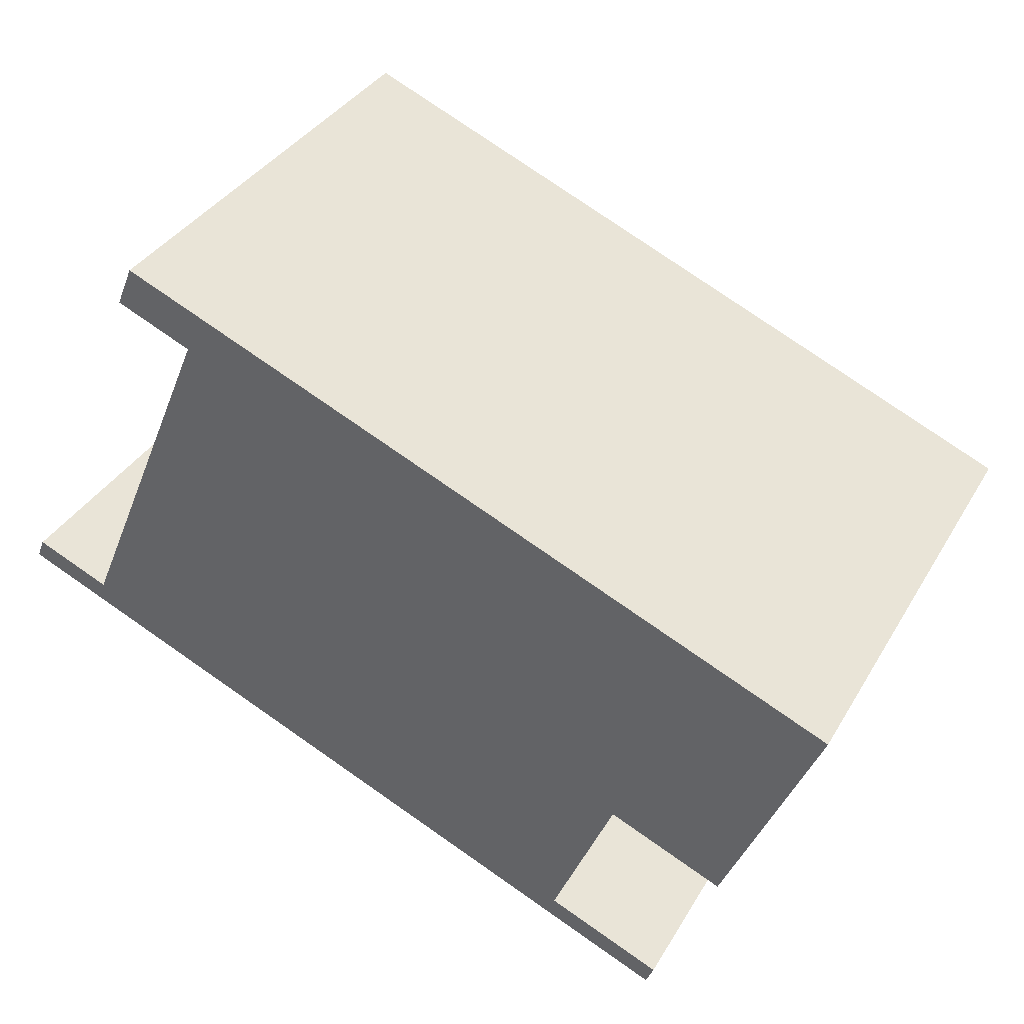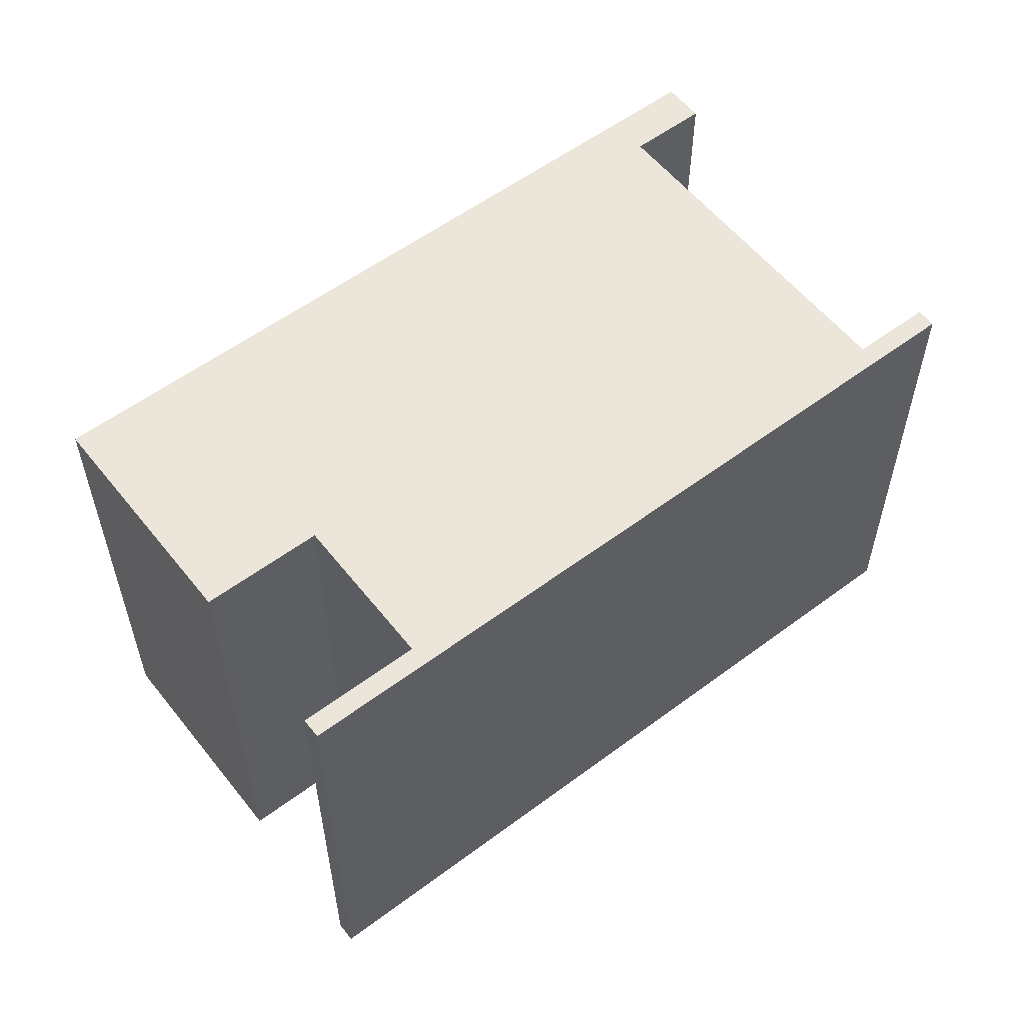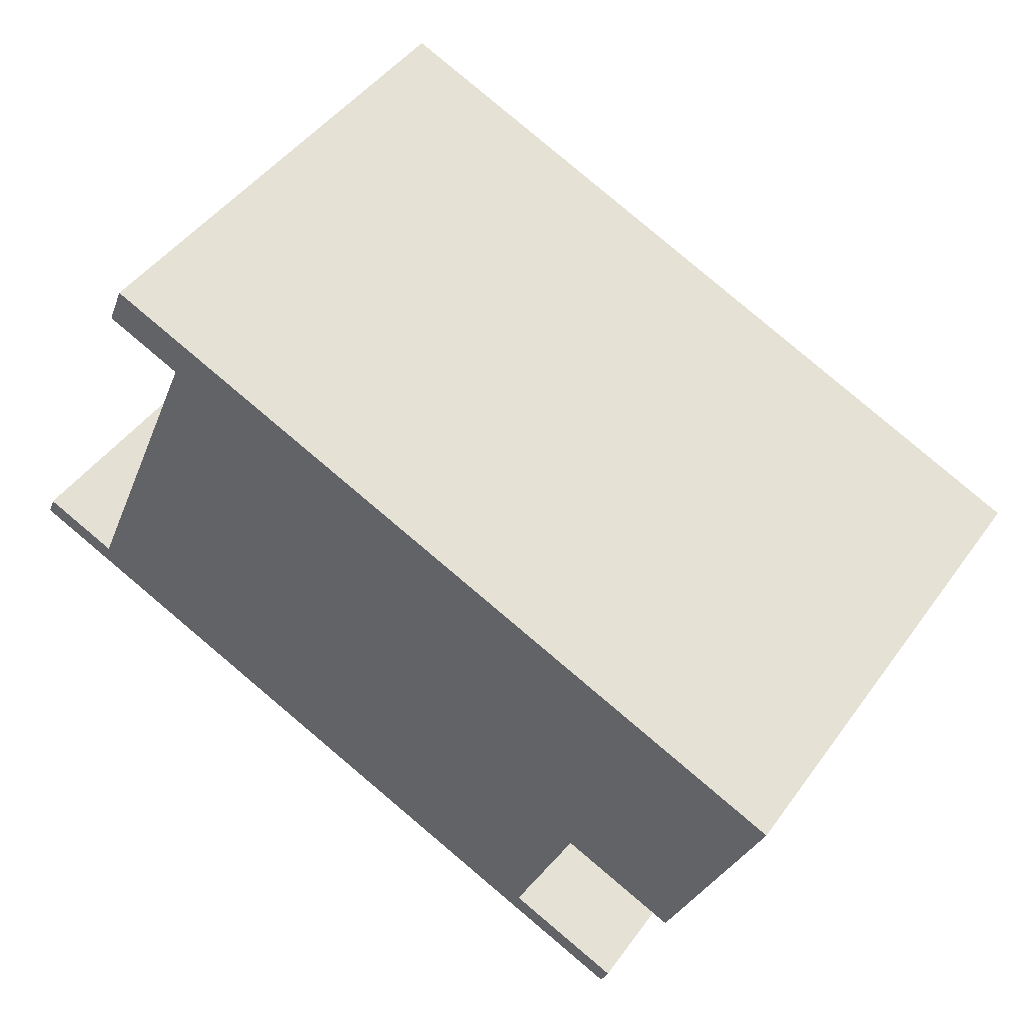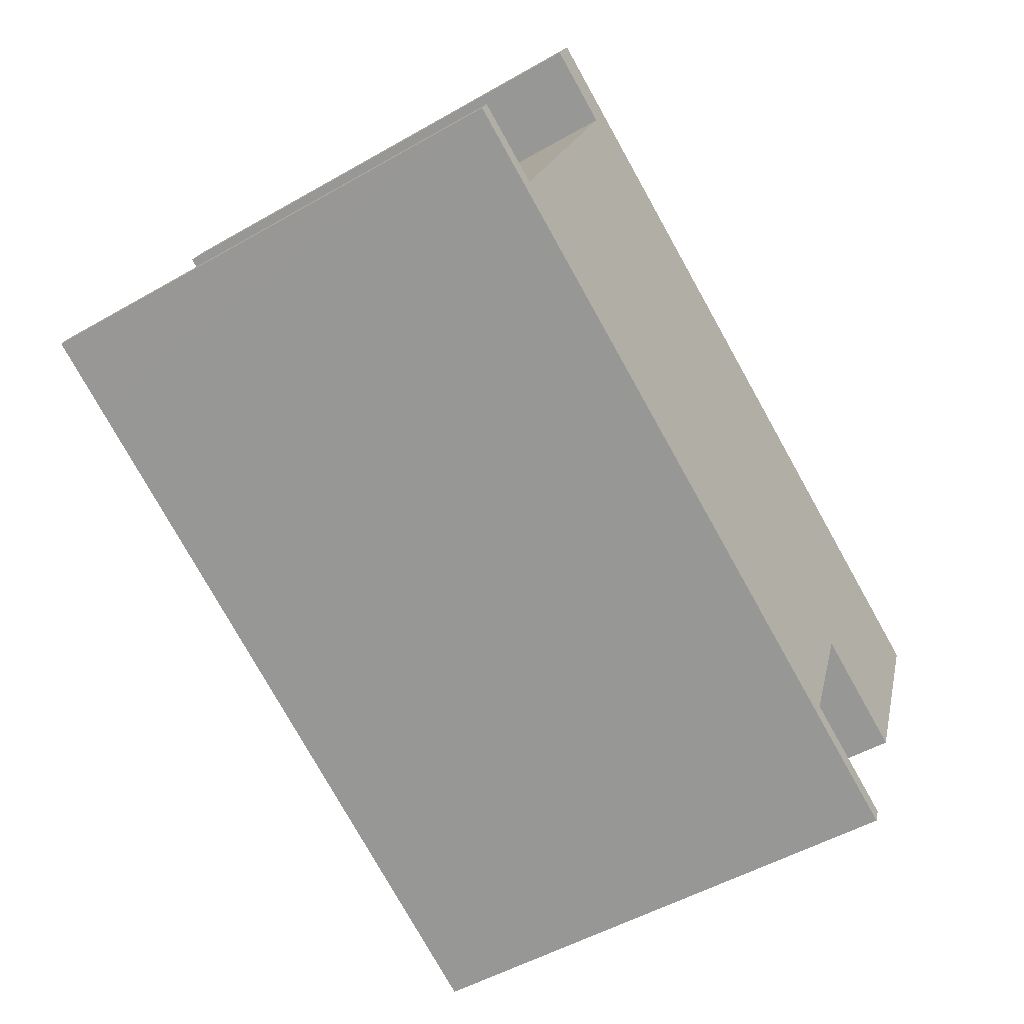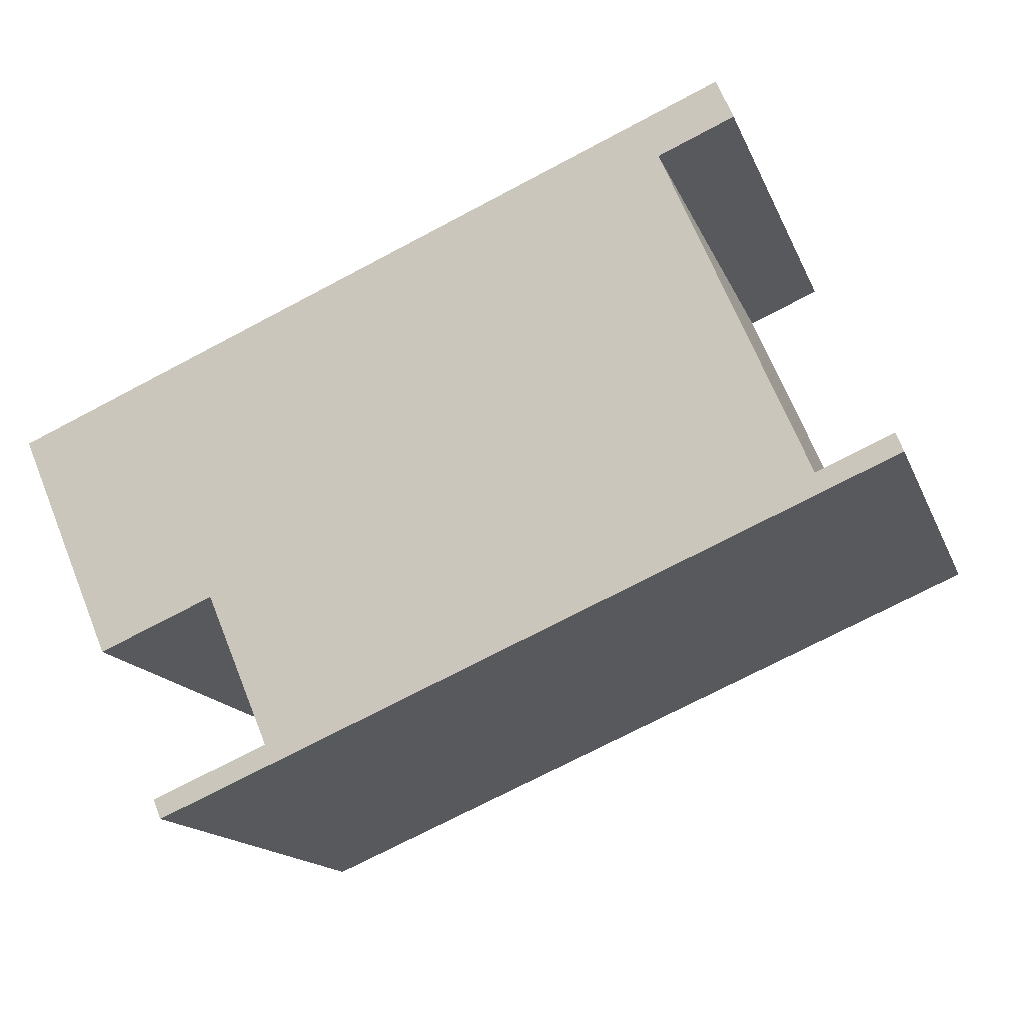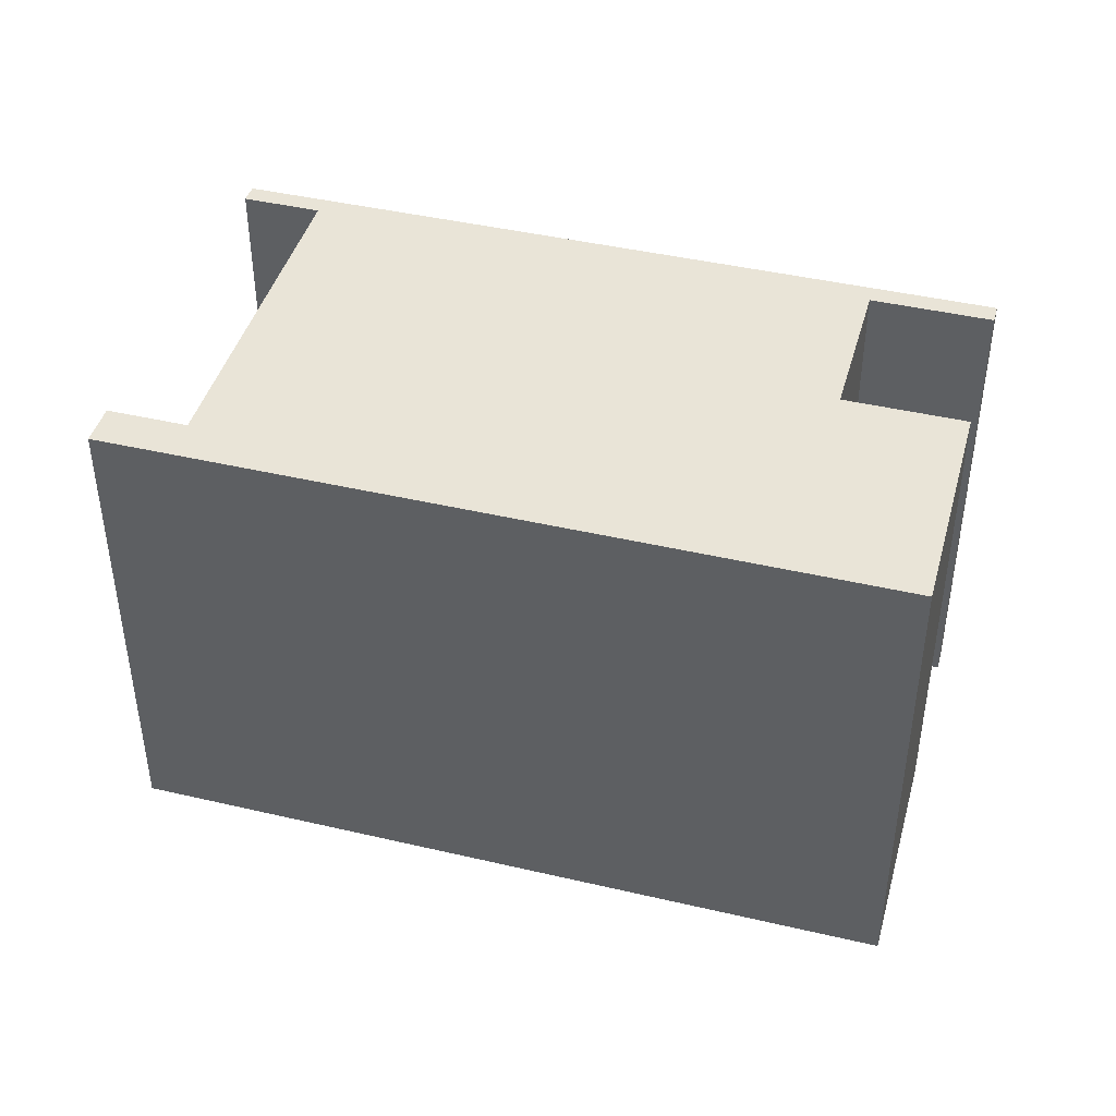
<metadata>
{"format":"obj","ext":"obj","renderer":"f3d","projection":"perspective","resolution":1024,"background":"white","views":[{"elev":35.8,"azim":26.8,"up":"+Z"},{"elev":56.7,"azim":165.0,"up":"+Y"},{"elev":46.2,"azim":33.8,"up":"+Z"},{"elev":-51.1,"azim":-58.0,"up":"+Z"},{"elev":-15.3,"azim":-163.4,"up":"+Z"},{"elev":43.3,"azim":38.3,"up":"+Y"}]}
</metadata>
<code>
v  2.394 7.342 5.69
v  3.232 7.342 4.81
v  2.207 7.342 5.243
v  3.328 7.342 4.769
v  9.229 7.342 -3.573
v  1.225 7.342 -0.195
v  10.16 7.342 -1.349
v  11.87 7.342 -2.068
v  13.22 7.342 1.125
v  2.454 7.342 5.832
v  3.481 7.342 5.4
v  13.29 7.342 1.274
v  0.02 7.342 0.051
v  1.018 7.342 -0.431
v  0 7.342 4.496e-16
v  0.111 7.342 0.276
v  10.81 7.342 -4.574
v  1.134 7.342 -0.156
v  10.93 7.342 -4.292
v  0 0 0
v  0.111 -1.69e-17 0.276
v  0.02 -3.123e-18 0.051
v  1.225 1.194e-17 -0.195
v  1.134 9.552e-18 -0.156
v  2.454 -3.571e-16 5.832
v  13.29 -7.801e-17 1.274
v  3.481 -3.307e-16 5.4
v  9.229 2.188e-16 -3.573
v  10.93 2.628e-16 -4.292
v  3.328 -2.92e-16 4.769
v  2.207 -3.21e-16 5.243
v  2.394 -3.484e-16 5.69
v  3.232 -2.945e-16 4.81
v  11.87 1.266e-16 -2.068
v  10.16 8.26e-17 -1.349
v  1.018 2.639e-17 -0.431
v  10.81 2.801e-16 -4.574
v  13.22 -6.889e-17 1.125
g defaultobject
f 1 2 3
f 2 1 4
f 4 5 6
f 5 4 7
f 7 4 8
f 8 4 9
f 9 4 1
f 9 1 10
f 9 10 11
f 9 11 12
f 13 14 15
f 14 13 16
f 14 16 17
f 17 16 18
f 17 18 6
f 17 6 5
f 17 5 19
f 20 13 15
f 13 20 16
f 16 20 21
f 21 20 22
f 21 18 16
f 18 21 6
f 6 21 23
f 23 21 24
f 25 11 10
f 11 25 12
f 12 25 26
f 26 25 27
f 28 19 5
f 19 28 29
f 23 4 6
f 4 23 30
f 31 1 3
f 1 31 10
f 10 31 25
f 25 31 32
f 30 2 4
f 2 30 3
f 3 30 31
f 31 30 33
f 34 7 8
f 7 34 35
f 14 20 15
f 20 14 17
f 20 17 36
f 36 17 37
f 26 9 12
f 9 26 8
f 8 26 34
f 34 26 38
f 35 5 7
f 5 35 28
f 29 17 19
f 17 29 37
f 38 35 34
f 29 36 37
f 36 29 28
f 36 28 35
f 36 35 38
f 36 38 26
f 36 26 23
f 23 26 30
f 30 26 27
f 30 27 33
f 33 27 31
f 31 27 25
f 31 25 32
f 23 20 36
f 20 23 24
f 20 24 21
f 20 21 22

</code>
